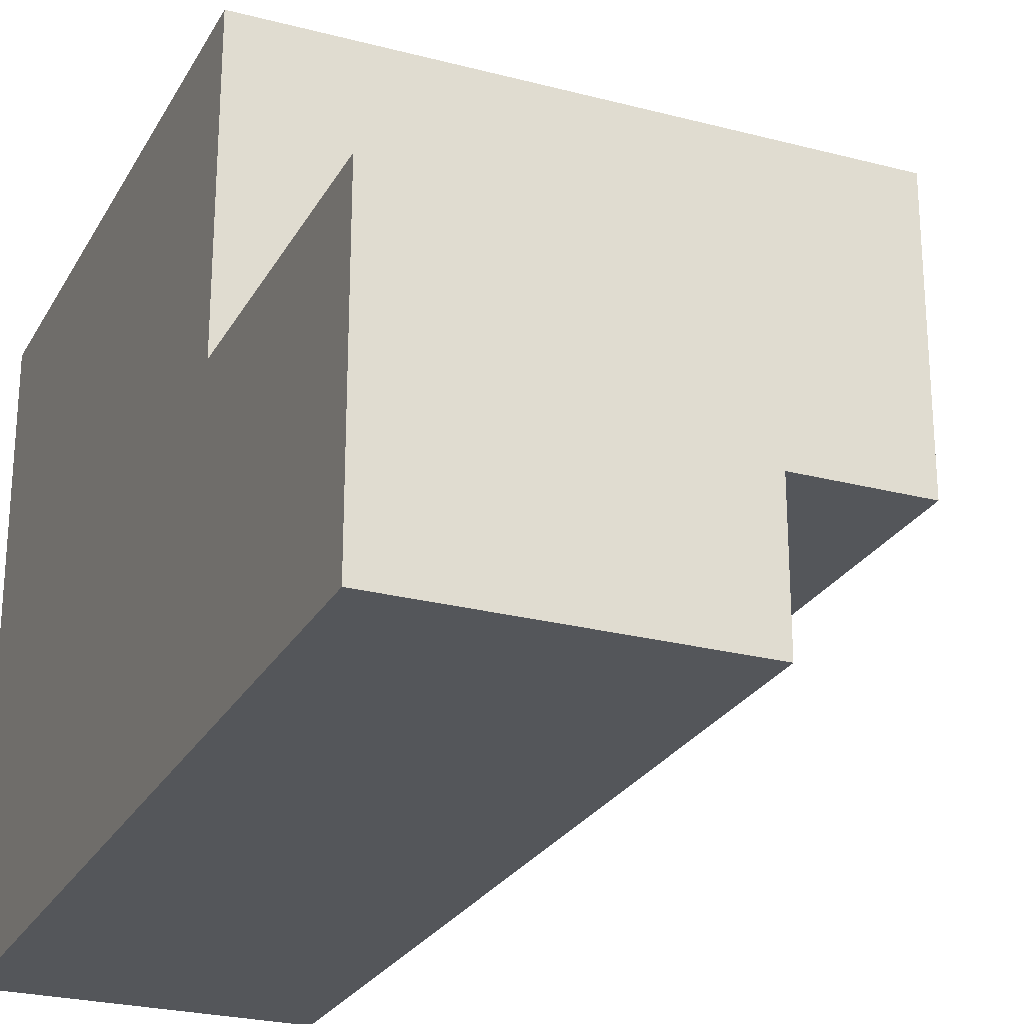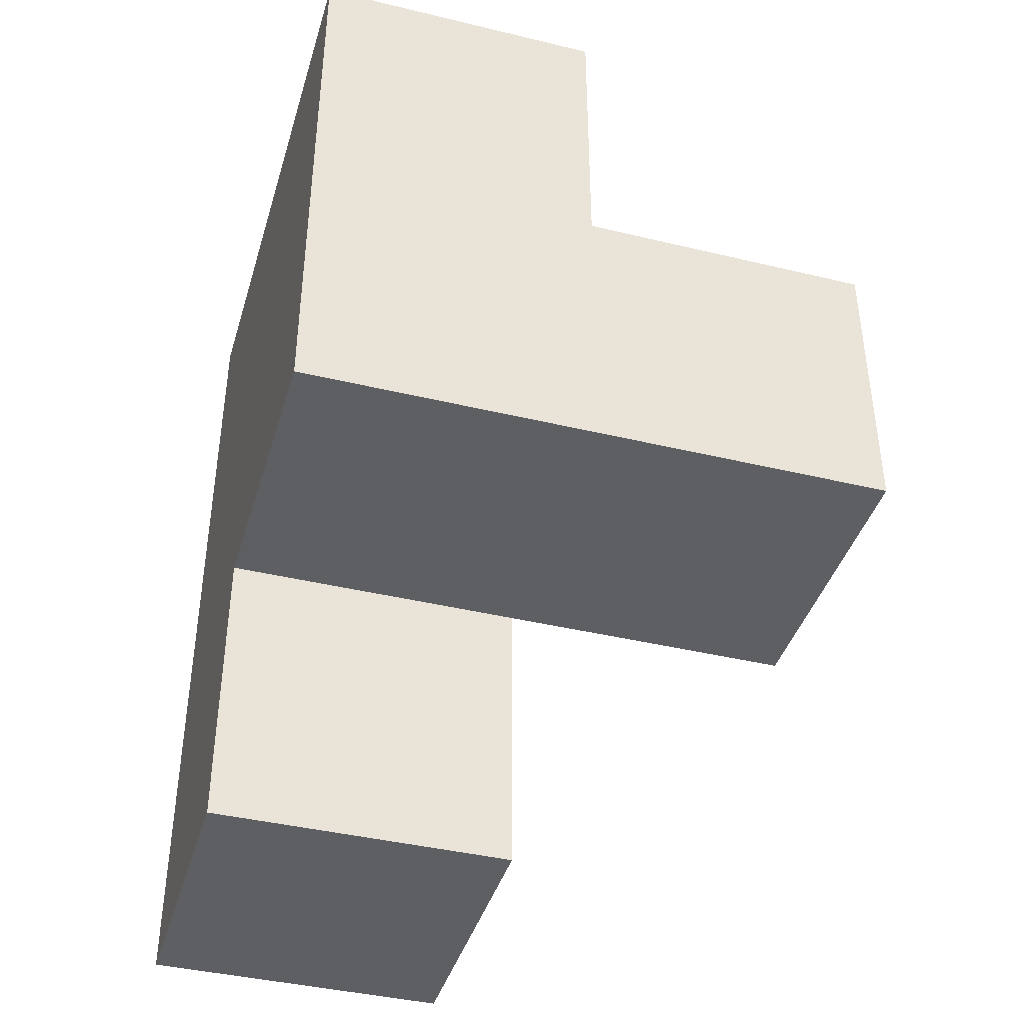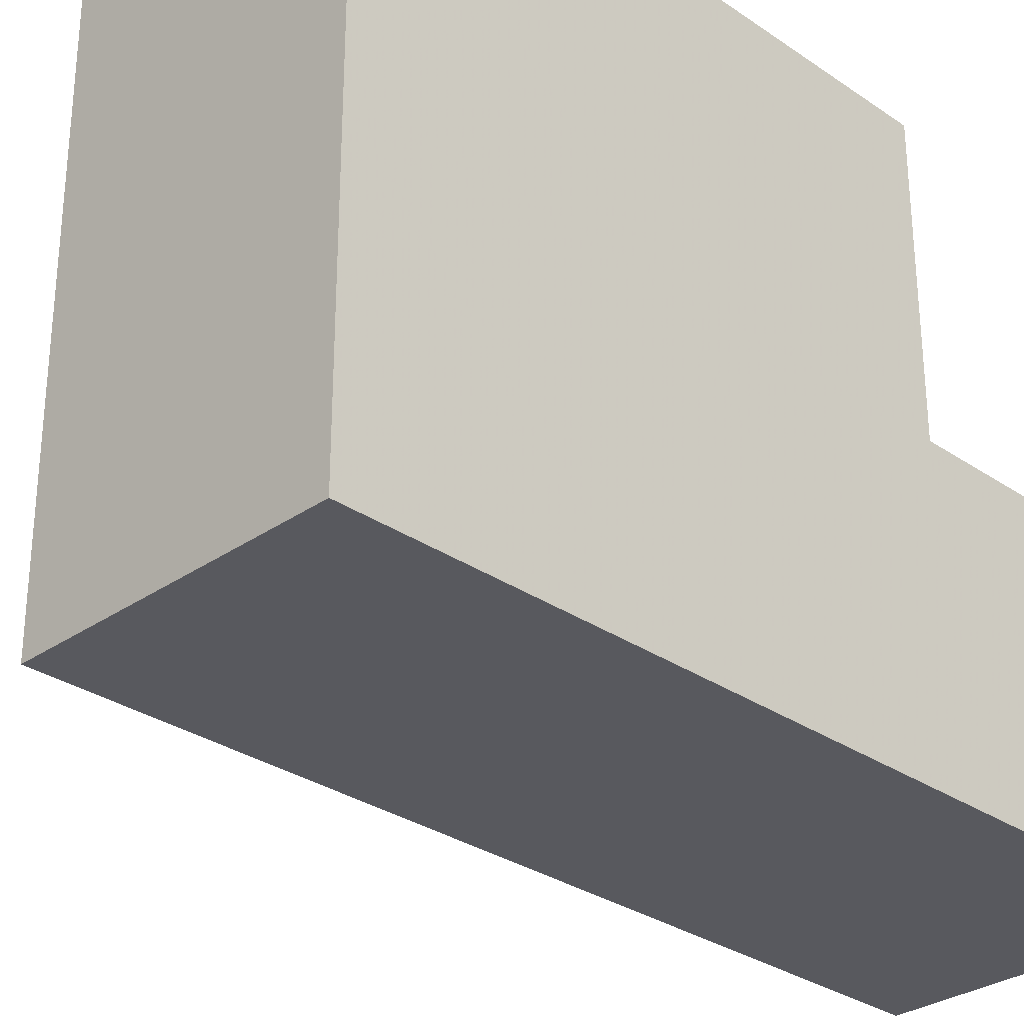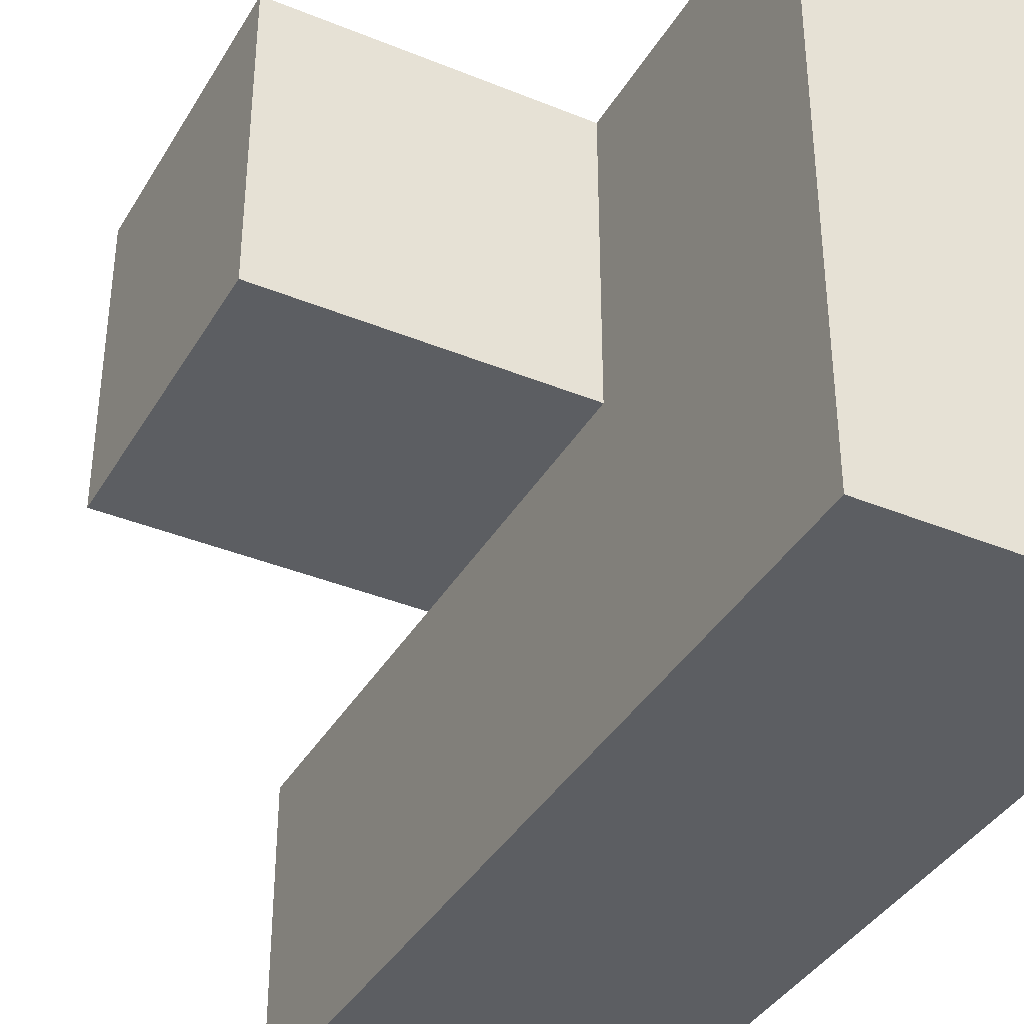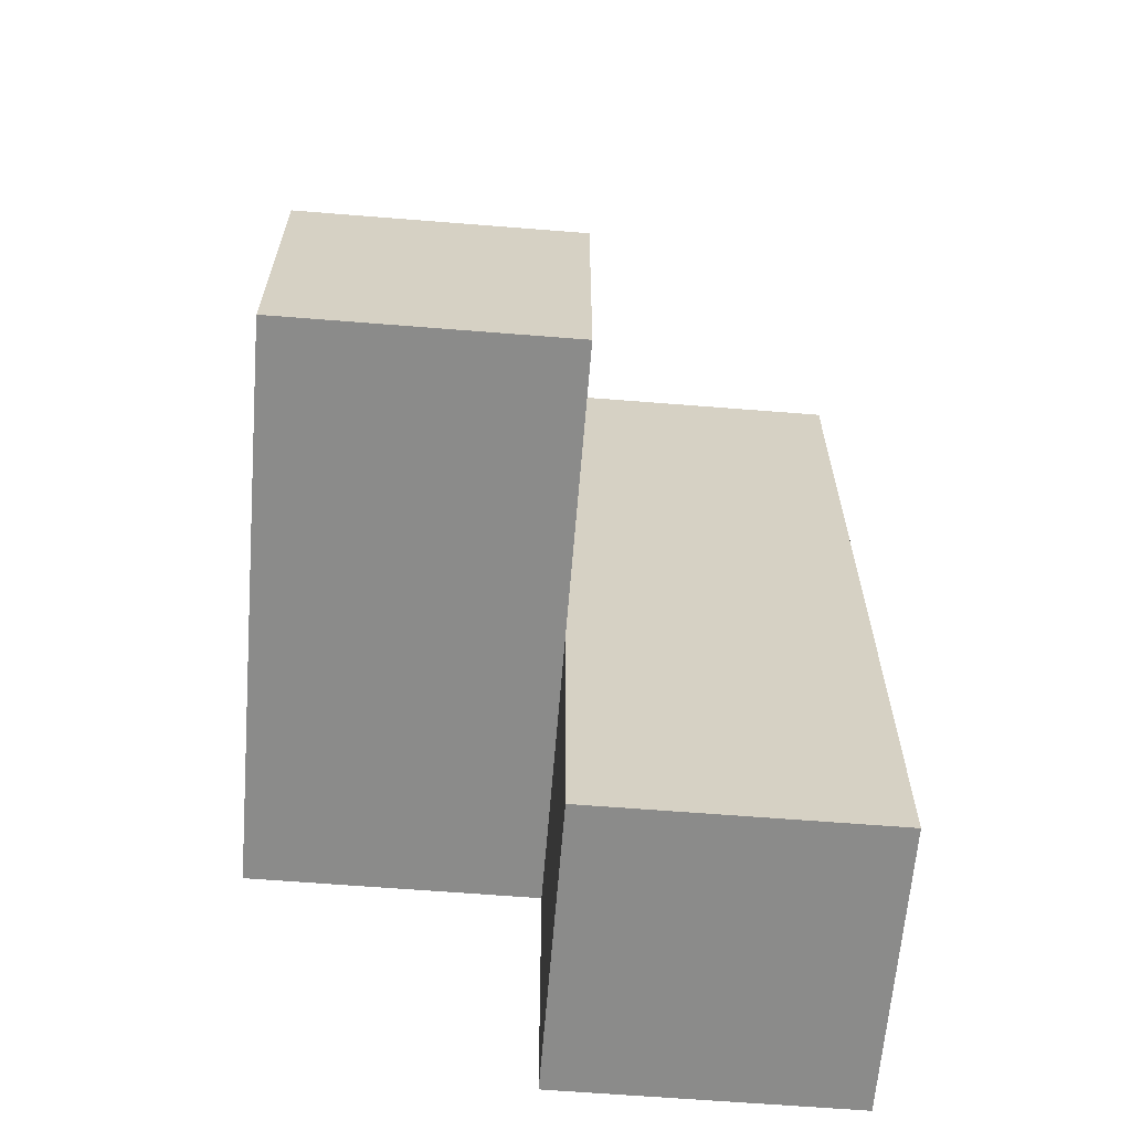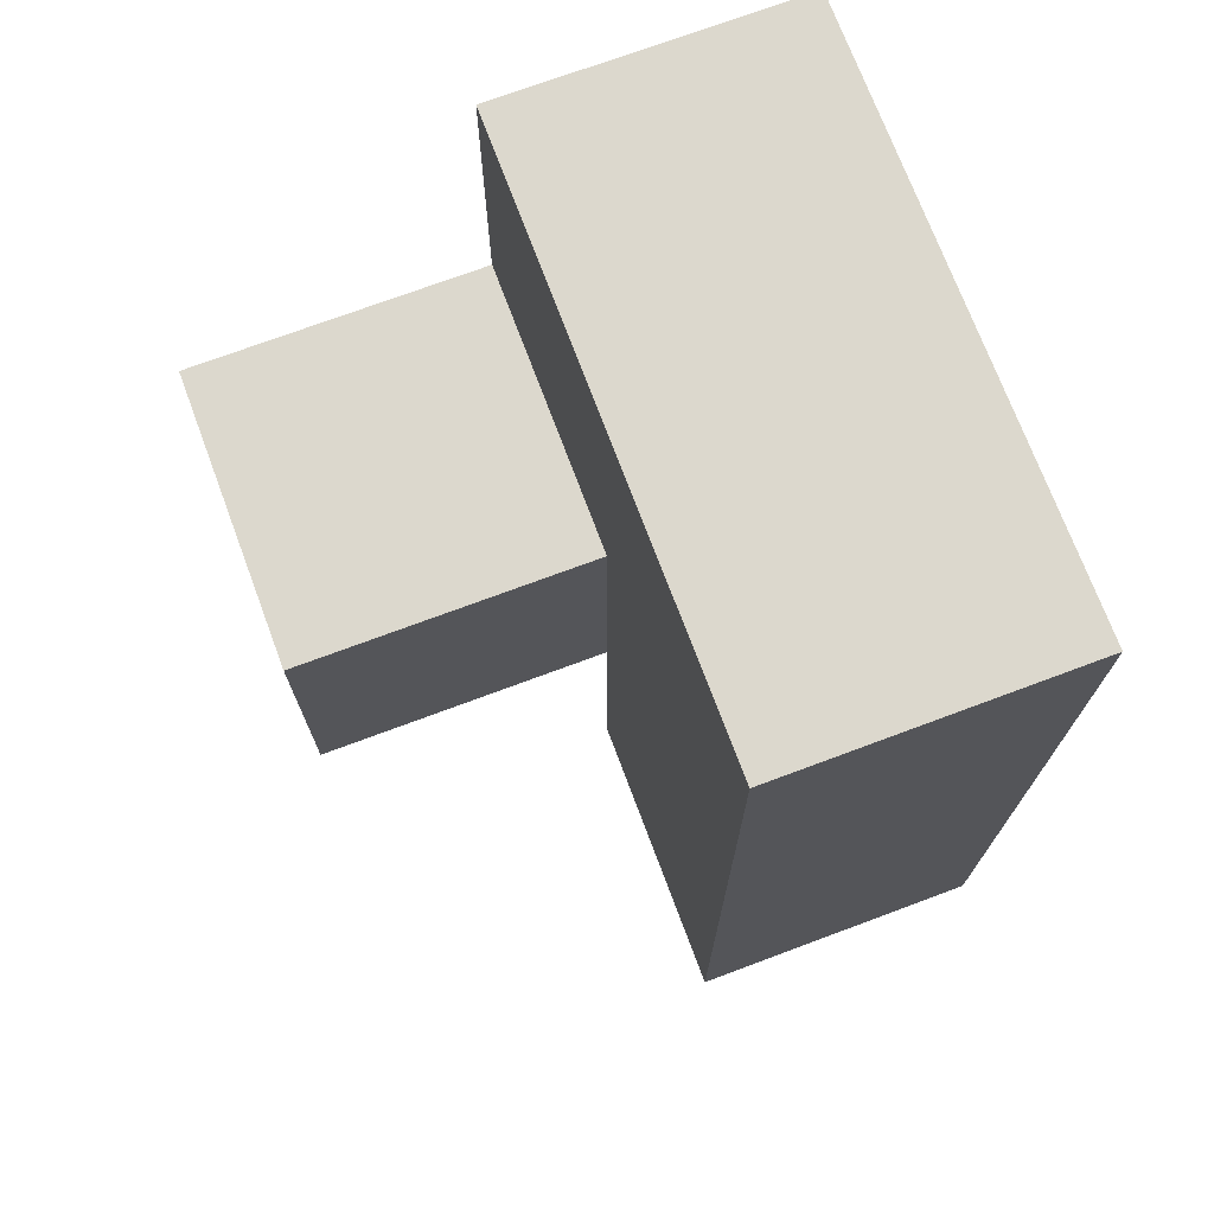
<metadata>
{"format":"obj","ext":"obj","renderer":"f3d","projection":"perspective","resolution":1024,"background":"white","views":[{"elev":-25.3,"azim":-23.0,"up":"+Z"},{"elev":-41.1,"azim":-16.3,"up":"+Y"},{"elev":-30.3,"azim":-134.8,"up":"+Z"},{"elev":-38.2,"azim":152.5,"up":"+Z"},{"elev":-63.7,"azim":85.4,"up":"+Y"},{"elev":72.6,"azim":159.5,"up":"+Y"}]}
</metadata>
<code>
v 2.007 2.006 2
v 2.997 2.006 1.01
v 2.997 1.016 2
v 2.997 3.986 1.01
v 2.997 2.996 2
v 2.007 3.986 2
v 3.987 2.996 2
v 2.007 2.996 2.99
v 2.007 1.016 2
v 2.007 2.006 1.01
v 3.987 2.006 2.99
v 2.997 1.016 1.01
v 2.997 3.986 2.99
v 2.997 2.996 1.01
v 2.997 2.006 2.99
v 2.007 2.996 2
v 2.007 3.986 1.01
v 3.987 2.006 2
v 2.007 2.006 2.99
v 2.007 1.016 1.01
v 2.997 2.006 2
v 2.997 2.996 2.99
v 2.997 3.986 2
v 2.007 3.986 2.99
v 2.007 2.996 1.01
v 3.987 2.996 2.99
f 19 15 8
f 22 8 15
f 1 21 19
f 15 19 21
f 16 1 8
f 19 8 1
f 8 22 24
f 13 24 22
f 23 6 13
f 24 13 6
f 6 16 24
f 8 24 16
f 5 23 22
f 13 22 23
f 2 10 14
f 25 14 10
f 25 10 16
f 1 16 10
f 2 14 21
f 5 21 14
f 18 21 7
f 5 7 21
f 15 11 22
f 26 22 11
f 21 18 15
f 11 15 18
f 7 5 26
f 22 26 5
f 18 7 11
f 26 11 7
f 12 20 2
f 10 2 20
f 9 3 1
f 21 1 3
f 20 12 9
f 3 9 12
f 10 20 1
f 9 1 20
f 12 2 3
f 21 3 2
f 14 25 4
f 17 4 25
f 4 17 23
f 6 23 17
f 17 25 6
f 16 6 25
f 14 4 5
f 23 5 4

</code>
